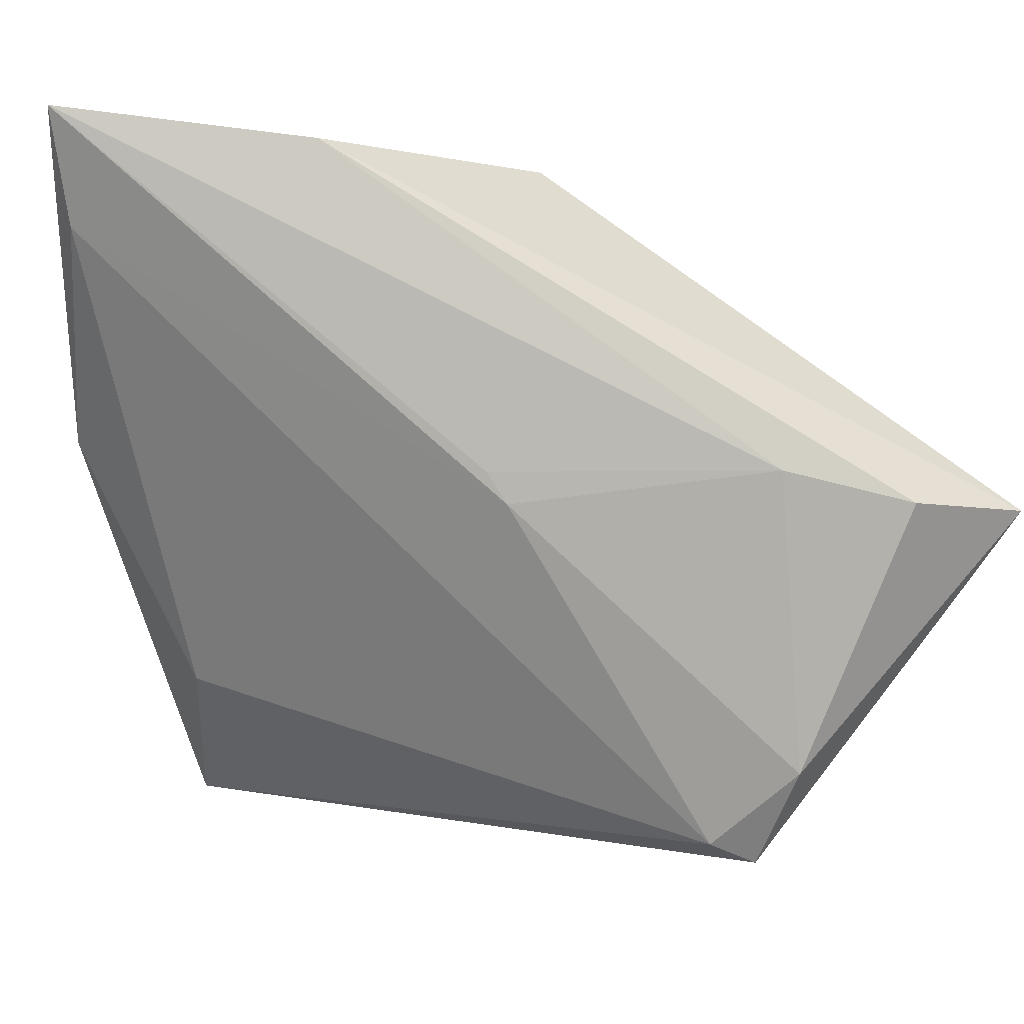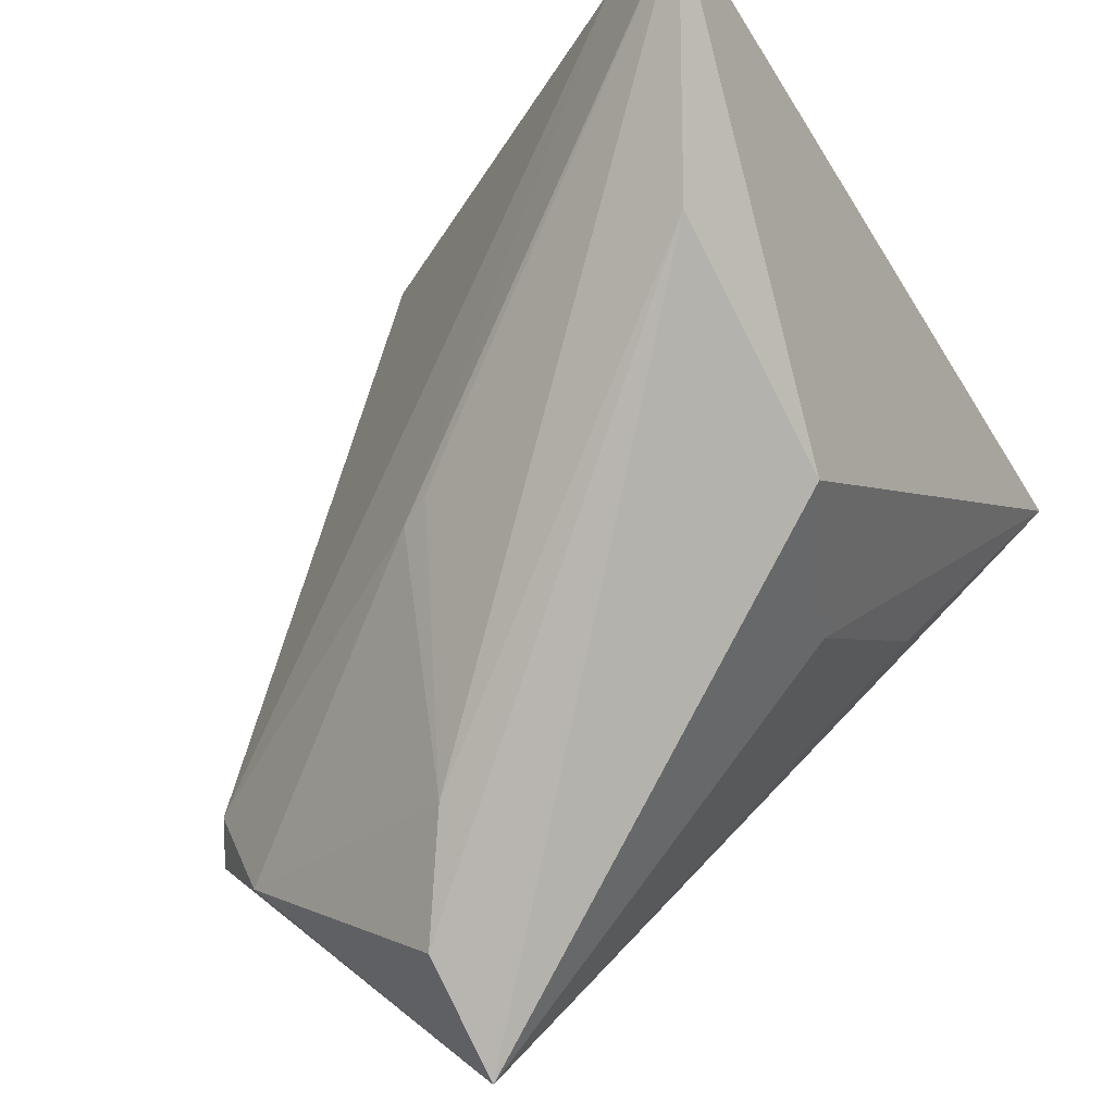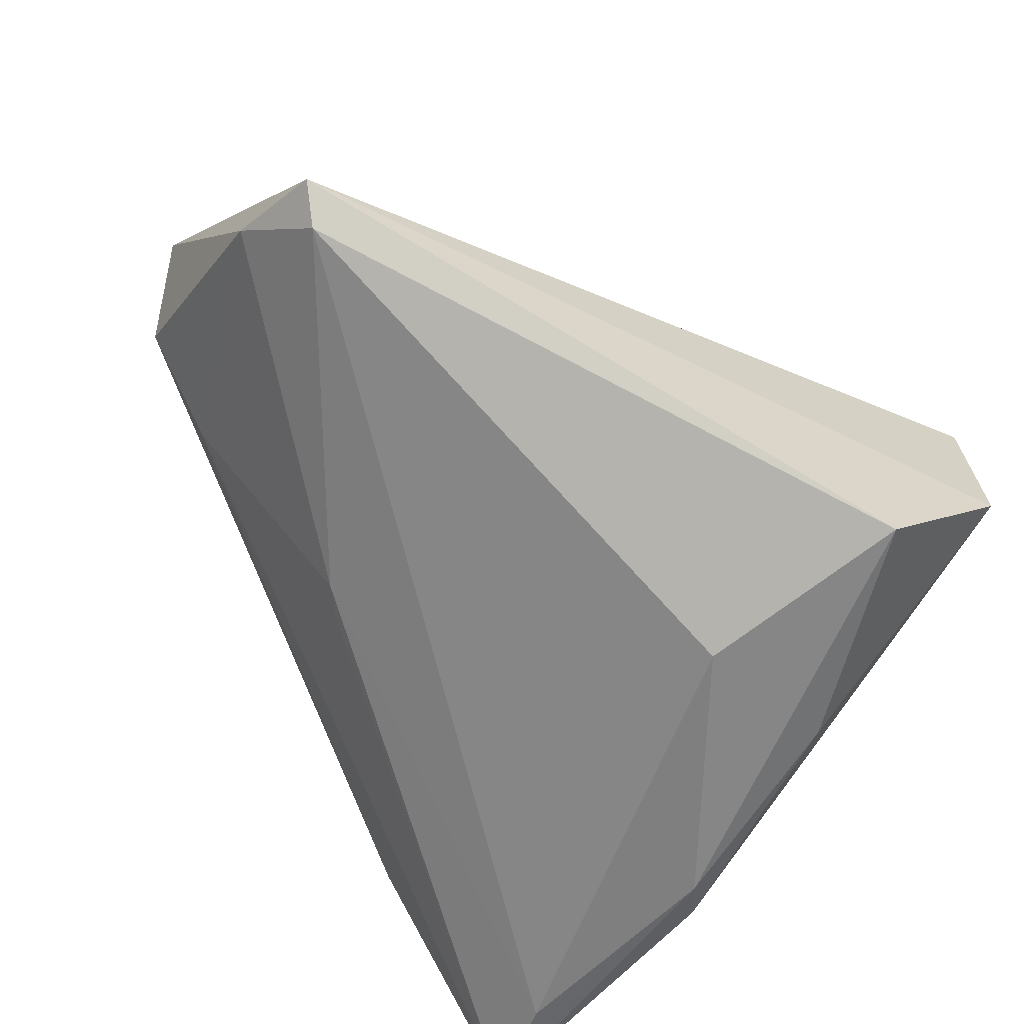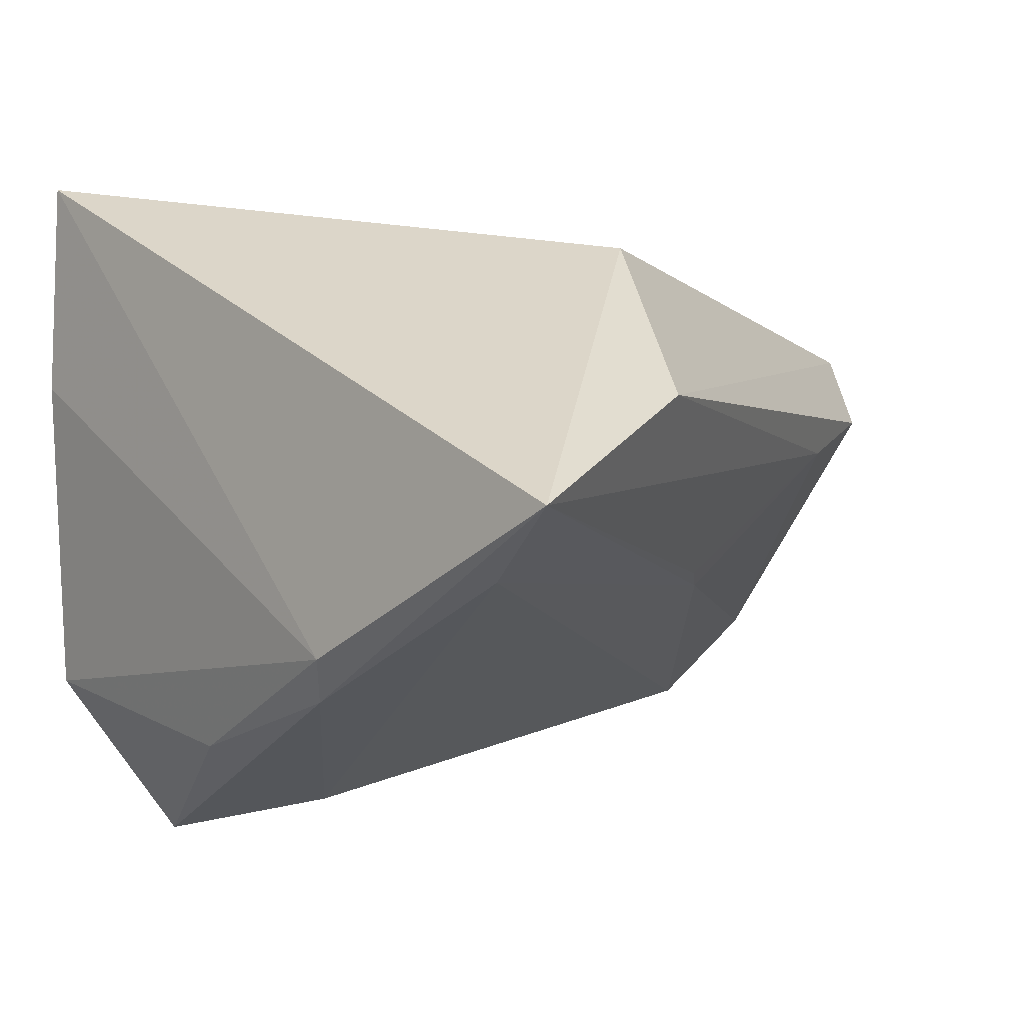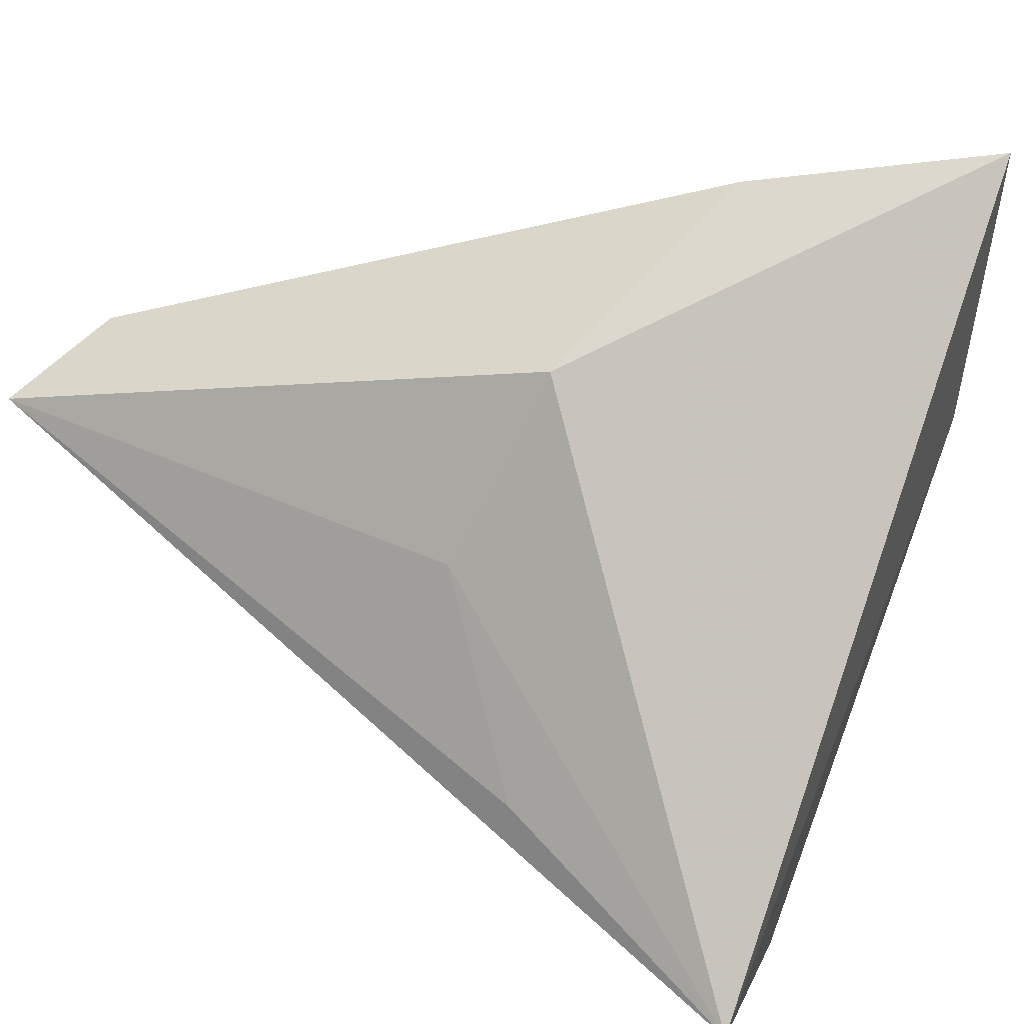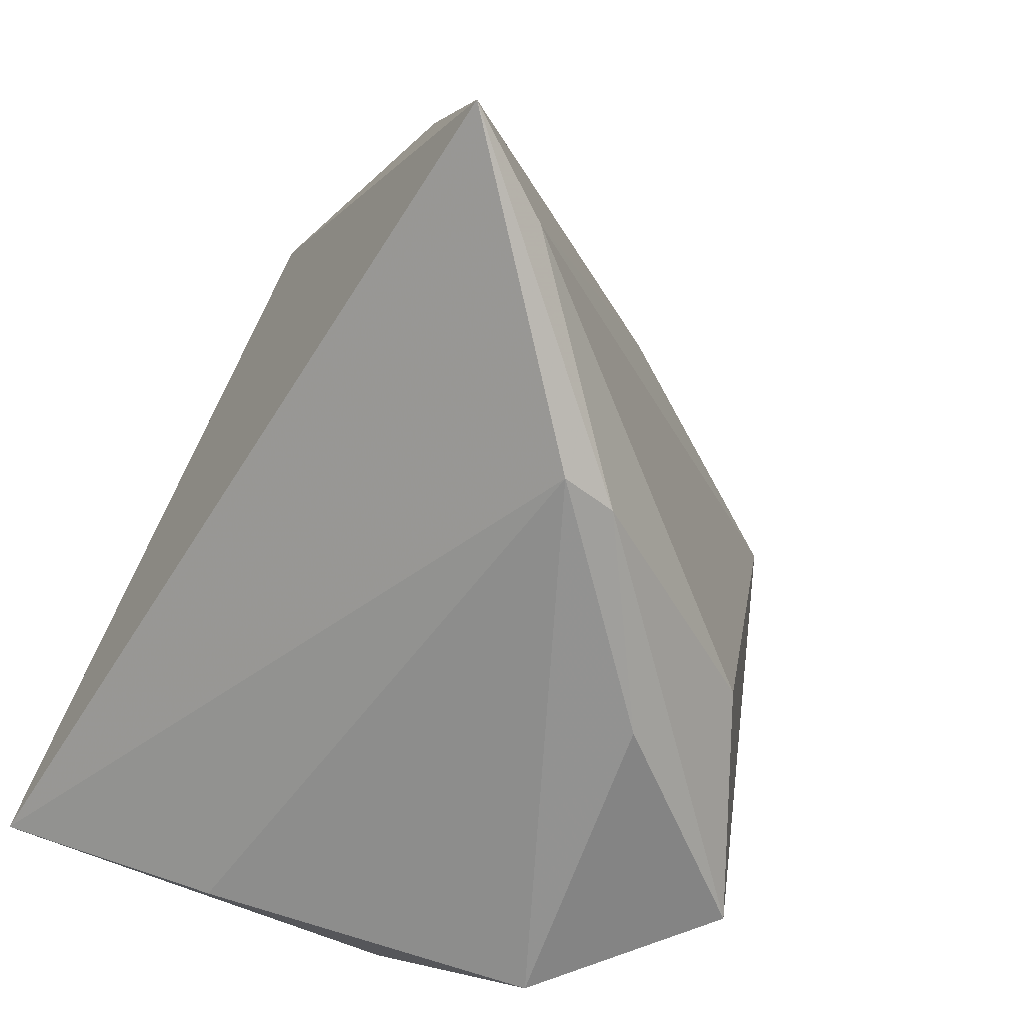
<metadata>
{"format":"obj","ext":"obj","renderer":"f3d","projection":"perspective","resolution":1024,"background":"white","views":[{"elev":49.2,"azim":-133.0,"up":"+Y"},{"elev":76.0,"azim":-50.6,"up":"+Y"},{"elev":-66.9,"azim":-47.4,"up":"+Z"},{"elev":-20.5,"azim":131.1,"up":"+Z"},{"elev":28.9,"azim":30.8,"up":"+Y"},{"elev":7.5,"azim":120.3,"up":"+Y"}]}
</metadata>
<code>
v -0.01702 0.02348 -0.011
v 0.02847 0.00862 -0.03369
v -0.0004503 0.01163 0.02805
v 0.006375 -0.01293 -0.03633
v 0.02057 -0.0438 -0.01934
v 0.02278 -0.01454 -0.03314
v 0.03231 -0.03535 0.01305
v -0.04004 0.02632 0.01027
v 0.03237 0.01198 -0.03058
v 0.01053 -0.01167 0.03399
v 0.006729 0.03218 0.01928
v -0.05167 0.02431 0.01862
v 0.03815 0.04777 -0.02425
v 0.01934 -0.04363 -6.266e-05
v -0.05704 -0.0107 -0.007956
v -0.05704 0.01789 0.03091
v -0.05704 0.0006007 -0.00219
v -0.05306 -0.008087 -0.01126
v 0.03202 0.03622 -0.02762
v 0.0155 0.04629 -0.005408
v 0.0378 -0.0298 0.03588
v -0.02495 -0.007552 0.02413
v 0.004697 -0.03148 0.01449
v -0.02038 0.02108 -0.01112
v 0.008118 -0.03691 -0.03633
f 21 13 11
f 9 13 21
f 3 11 16
f 21 11 3
f 16 11 20
f 20 11 13
f 22 21 16
f 16 15 22
f 16 21 10
f 10 3 16
f 21 3 10
f 8 20 13
f 5 15 25
f 5 14 15
f 21 22 23
f 23 14 21
f 23 22 15
f 15 14 23
f 25 4 2
f 4 19 2
f 13 9 2
f 2 19 13
f 13 19 24
f 16 20 12
f 20 8 12
f 7 9 21
f 7 5 9
f 21 14 7
f 14 5 7
f 9 5 6
f 6 2 9
f 6 5 25
f 25 2 6
f 1 8 13
f 13 24 1
f 1 24 8
f 25 15 18
f 18 4 25
f 18 19 4
f 18 24 19
f 17 12 8
f 8 24 17
f 24 18 17
f 17 18 15
f 17 15 16
f 16 12 17

</code>
